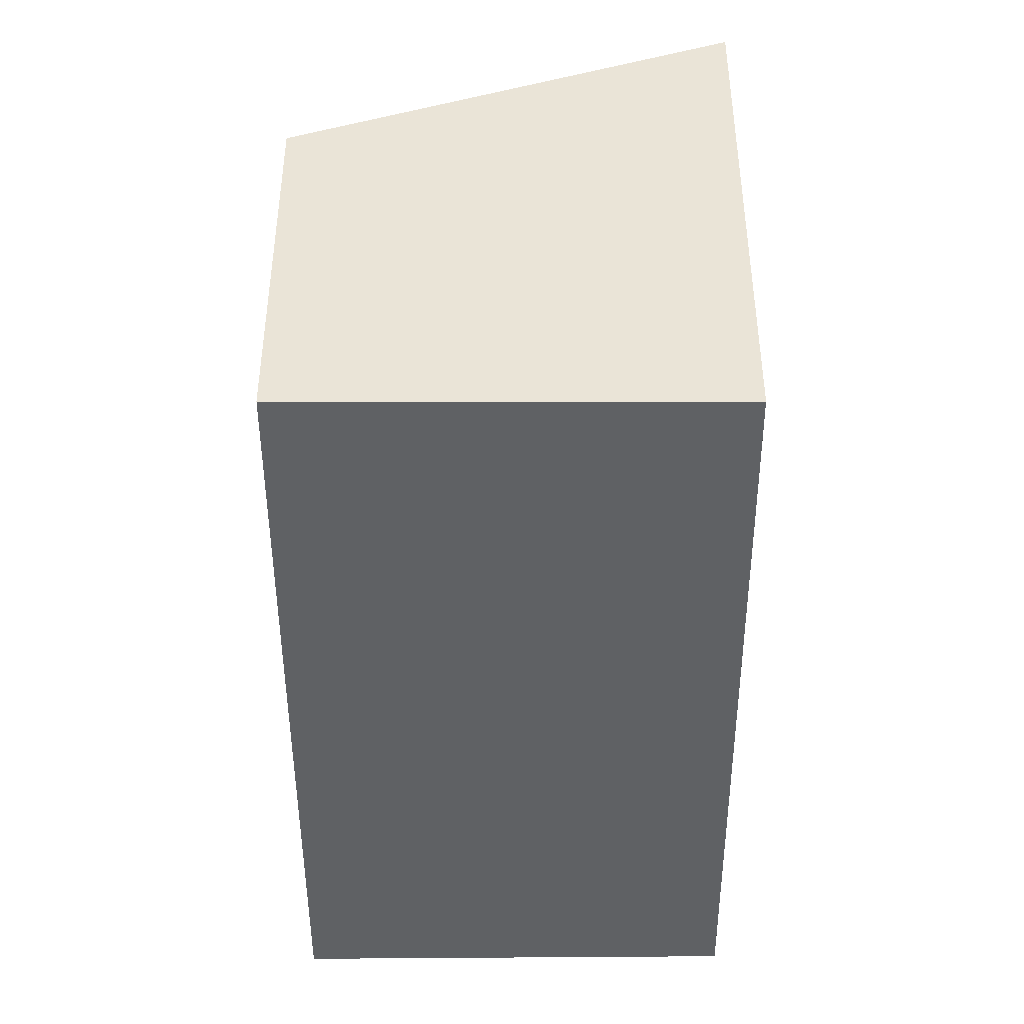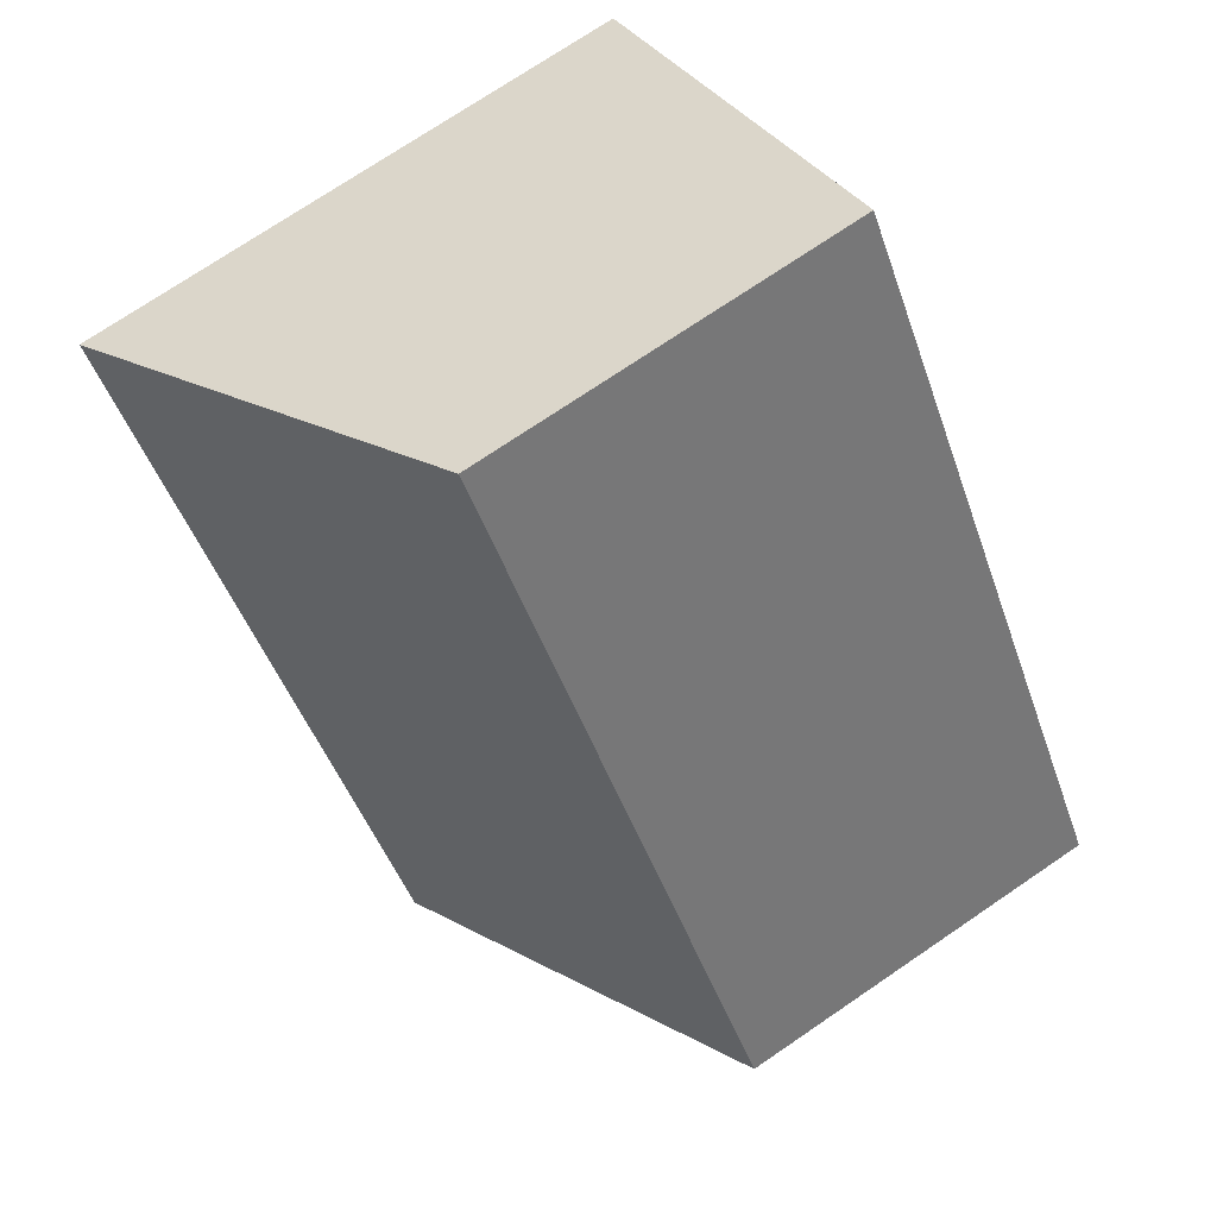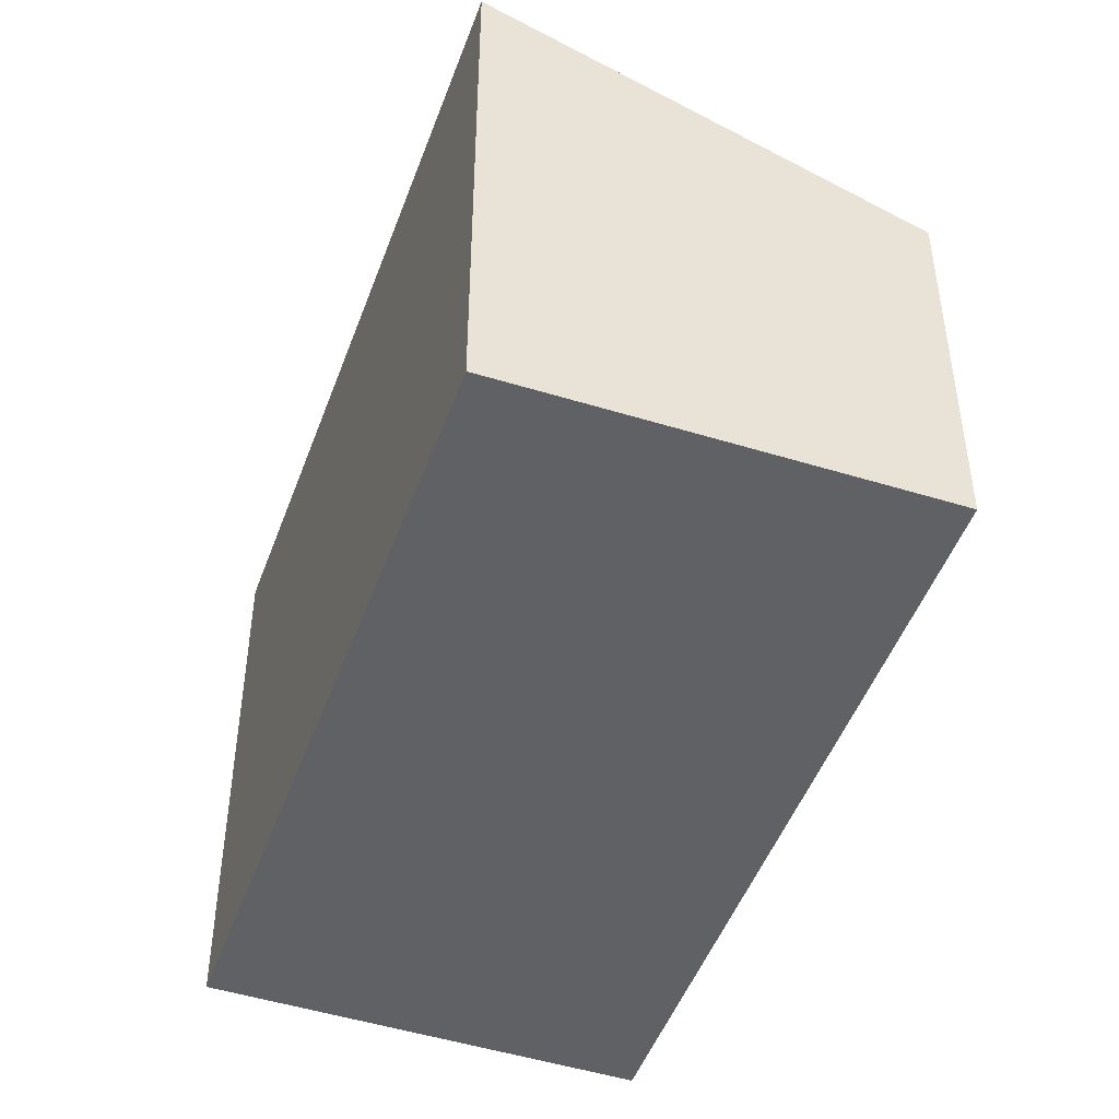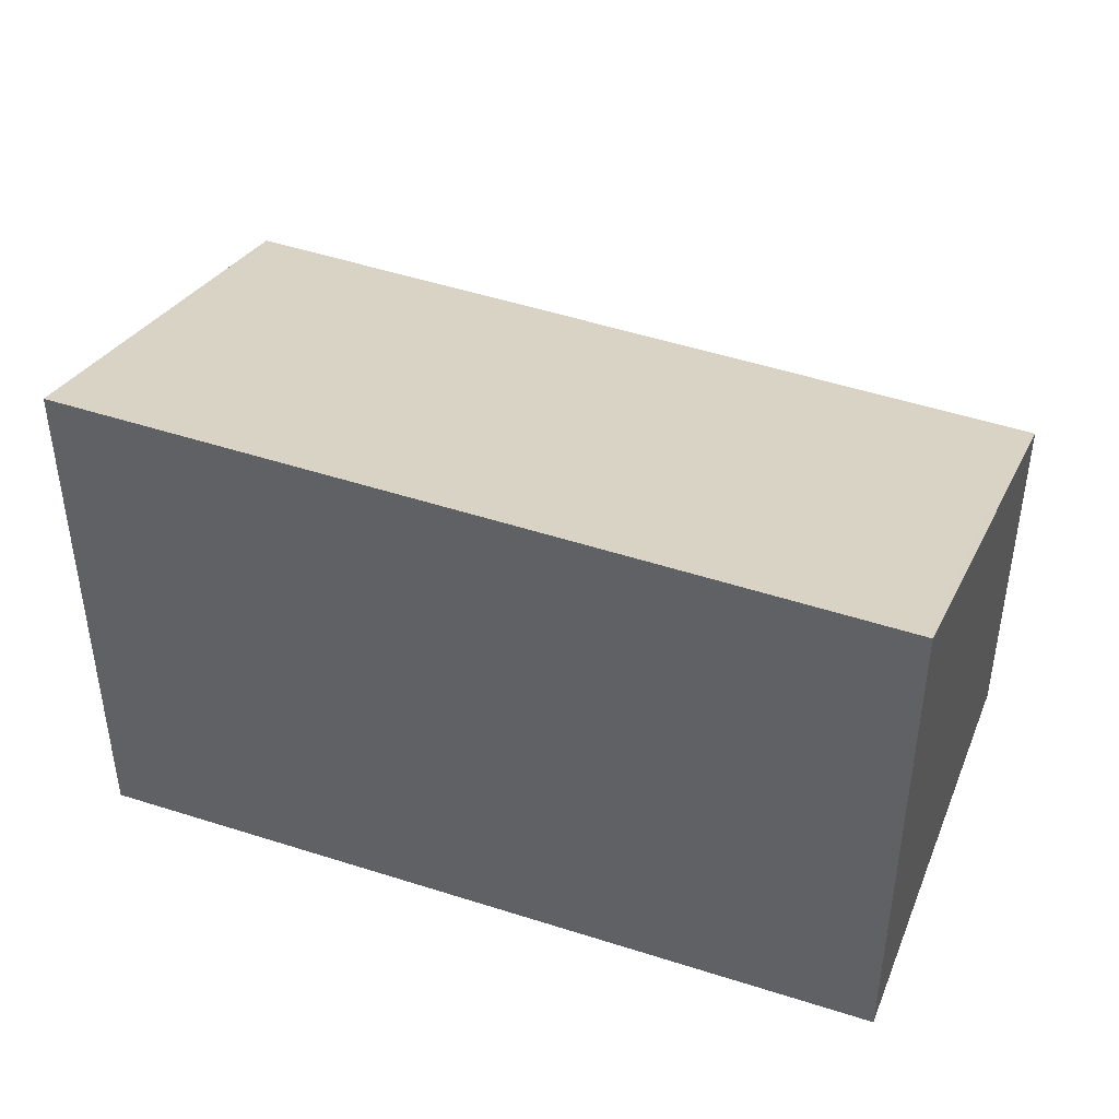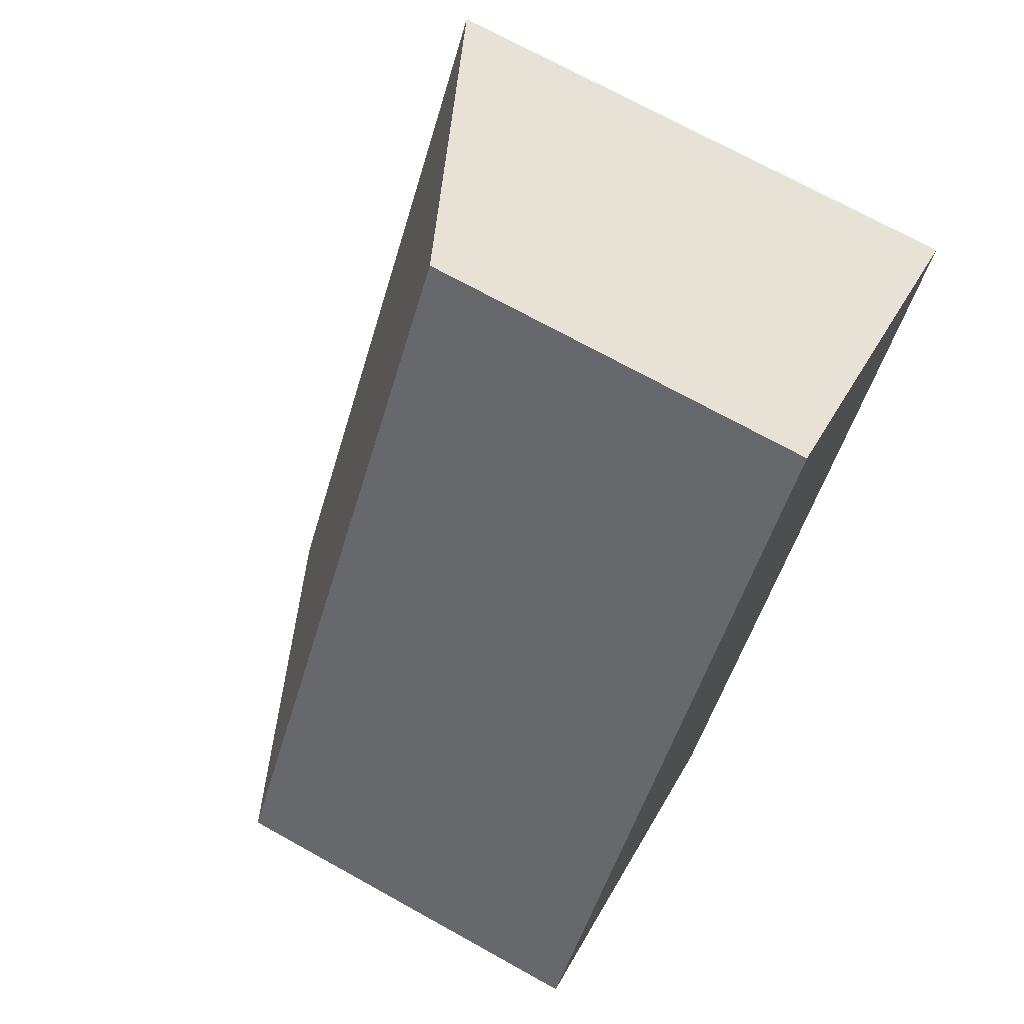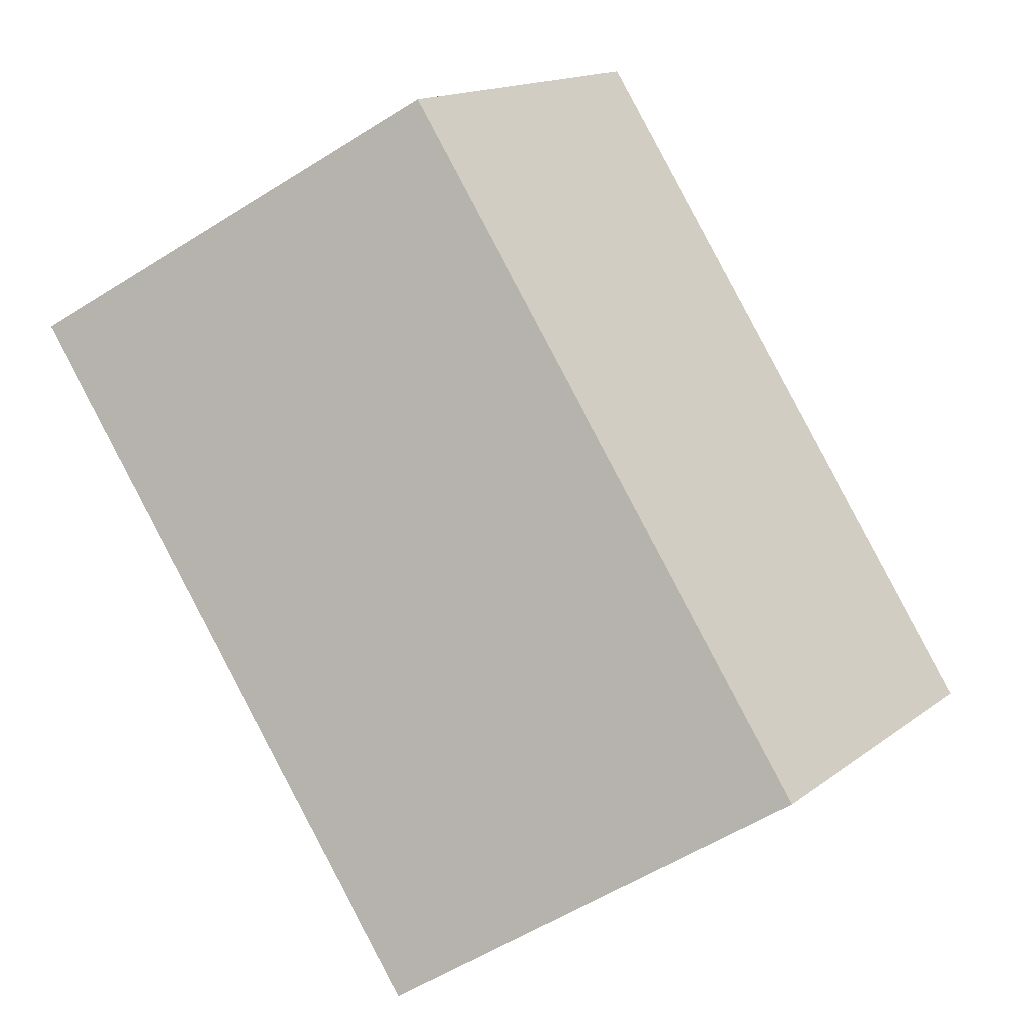
<metadata>
{"format":"obj","ext":"obj","renderer":"f3d","projection":"perspective","resolution":1024,"background":"white","views":[{"elev":-46.3,"azim":-145.9,"up":"+Z"},{"elev":73.5,"azim":55.8,"up":"+Y"},{"elev":-47.9,"azim":14.4,"up":"+Z"},{"elev":47.1,"azim":-35.9,"up":"+Z"},{"elev":71.7,"azim":119.0,"up":"+Y"},{"elev":15.5,"azim":33.7,"up":"+Y"}]}
</metadata>
<code>
v 289.2 -482 2.967
v 286.8 -478.4 2.99
v 288.8 -477.1 2.082
v 291.2 -480.7 2.066
v 288.8 -477.1 2.082
v 286.8 -478.4 2.99
v 288.8 -477.2 2.087
v 291.1 -480.7 2.071
v 288.8 -477.1 2.087
v 291.1 -480.7 2.066
v 291.1 -480.7 2.071
v 289.2 -481.9 2.967
v 289.2 -481.9 2.967
v 289.2 -482 2.967
v 289.2 -482 0
v 289.2 -481.9 0
v 288.8 -477.1 2.087
v 286.8 -478.4 2.99
v 286.8 -478.4 0
v 288.8 -477.1 0
v 288.8 -477.1 2.082
v 288.8 -477.1 2.082
v 288.8 -477.1 0
v 288.8 -477.1 0
v 291.1 -480.7 2.071
v 291.2 -480.7 2.066
v 291.2 -480.7 0
v 291.1 -480.7 0
v 291.1 -480.7 2.066
v 288.8 -477.1 2.082
v 288.8 -477.1 0
v 291.1 -480.7 0
v 286.8 -478.4 2.99
v 286.8 -478.4 2.99
v 286.8 -478.4 0
v 286.8 -478.4 0
v 289.2 -482 2.967
v 291.1 -480.7 2.071
v 291.1 -480.7 0
v 289.2 -482 0
v 288.8 -477.1 2.082
v 288.8 -477.1 2.087
v 288.8 -477.1 0
v 288.8 -477.1 0
v 291.2 -480.7 2.066
v 291.1 -480.7 2.066
v 291.1 -480.7 0
v 291.2 -480.7 0
v 286.8 -478.4 2.99
v 289.2 -481.9 2.967
v 289.2 -481.9 0
v 286.8 -478.4 0
v 289.2 -482 0
v 286.8 -478.4 0
v 288.8 -477.1 0
v 291.2 -480.7 0
f 7 6 2 9
f 12 6 7 11
f 11 7 5 10
f 9 3 5 7
f 10 4 8 11
f 11 8 1 12
f 14 15 16 13
f 18 19 20 17
f 22 23 24 21
f 26 27 28 25
f 30 31 32 29
f 34 35 36 33
f 38 39 40 37
f 42 43 44 41
f 46 47 48 45
f 50 51 52 49
f 54 55 56 53

</code>
